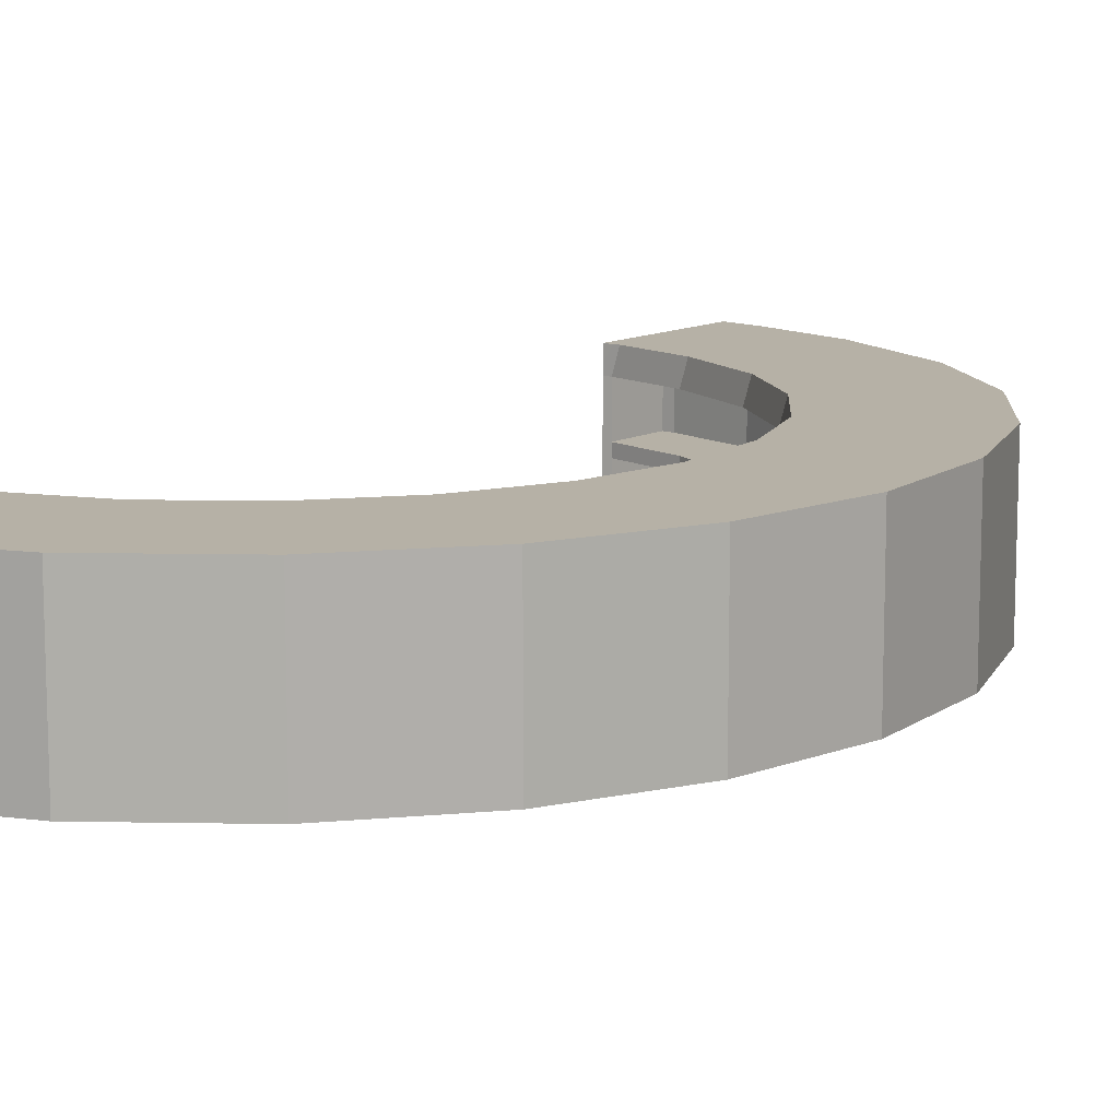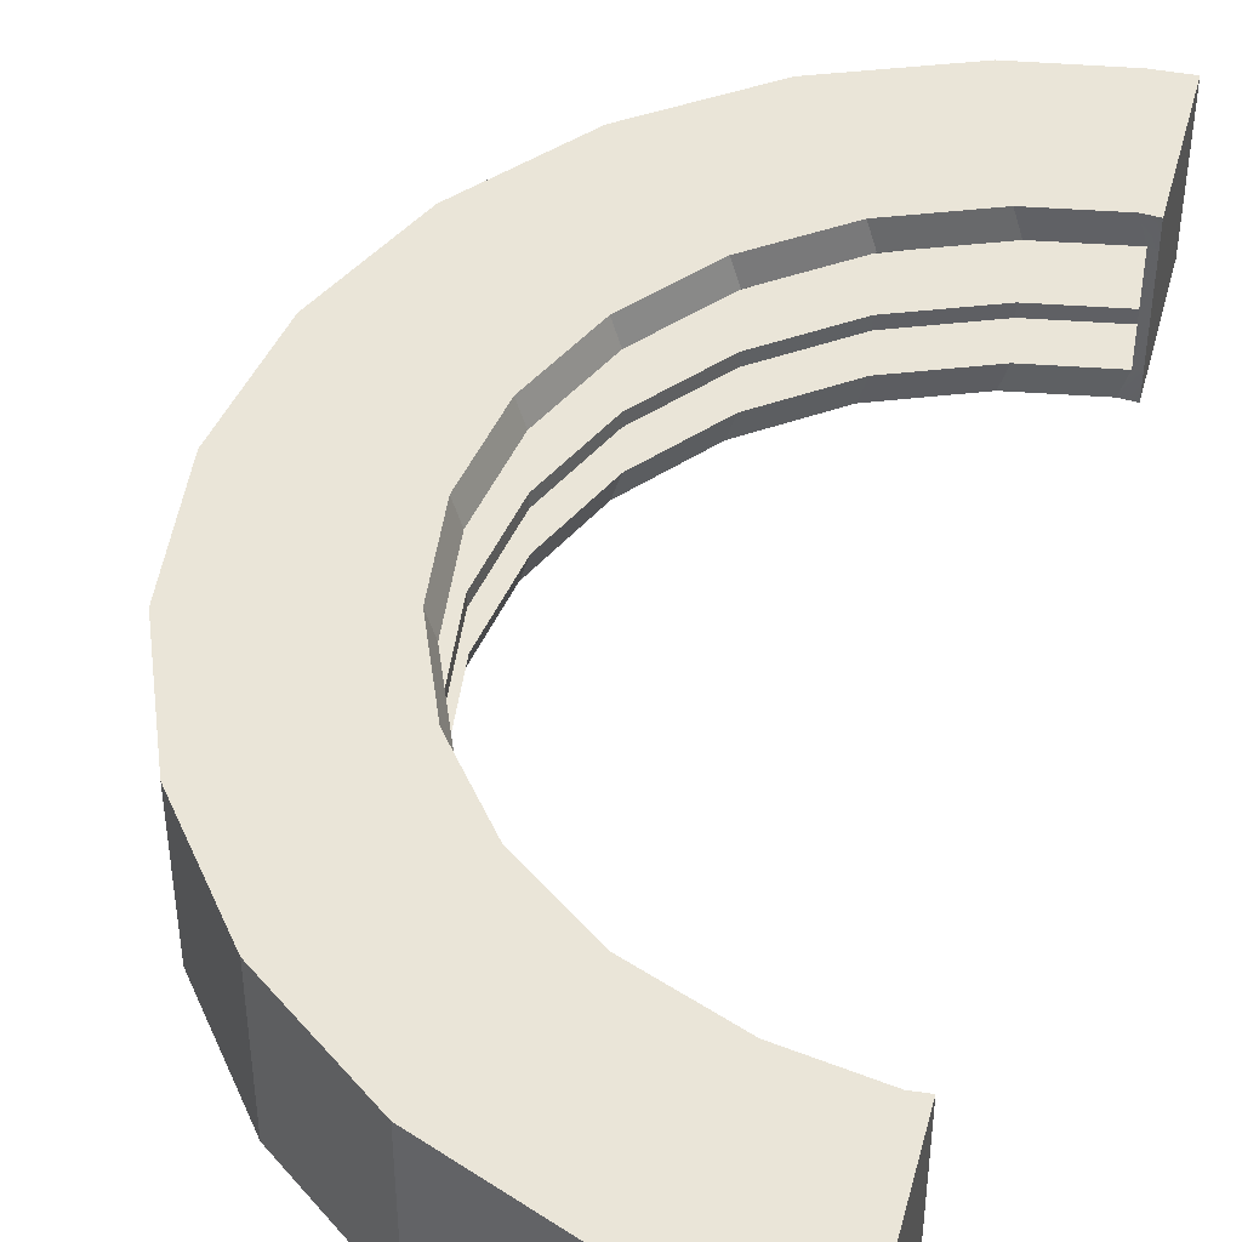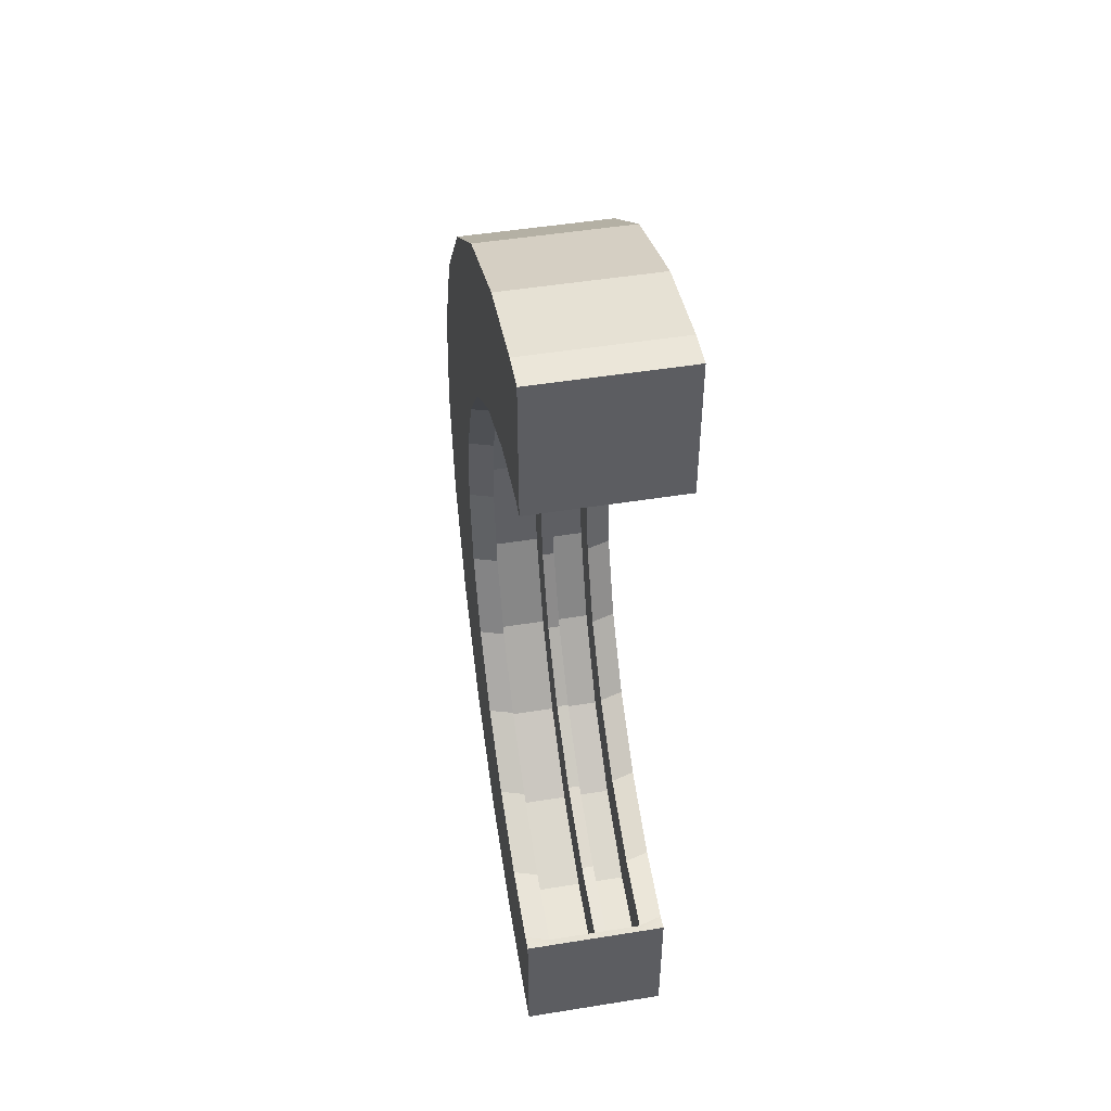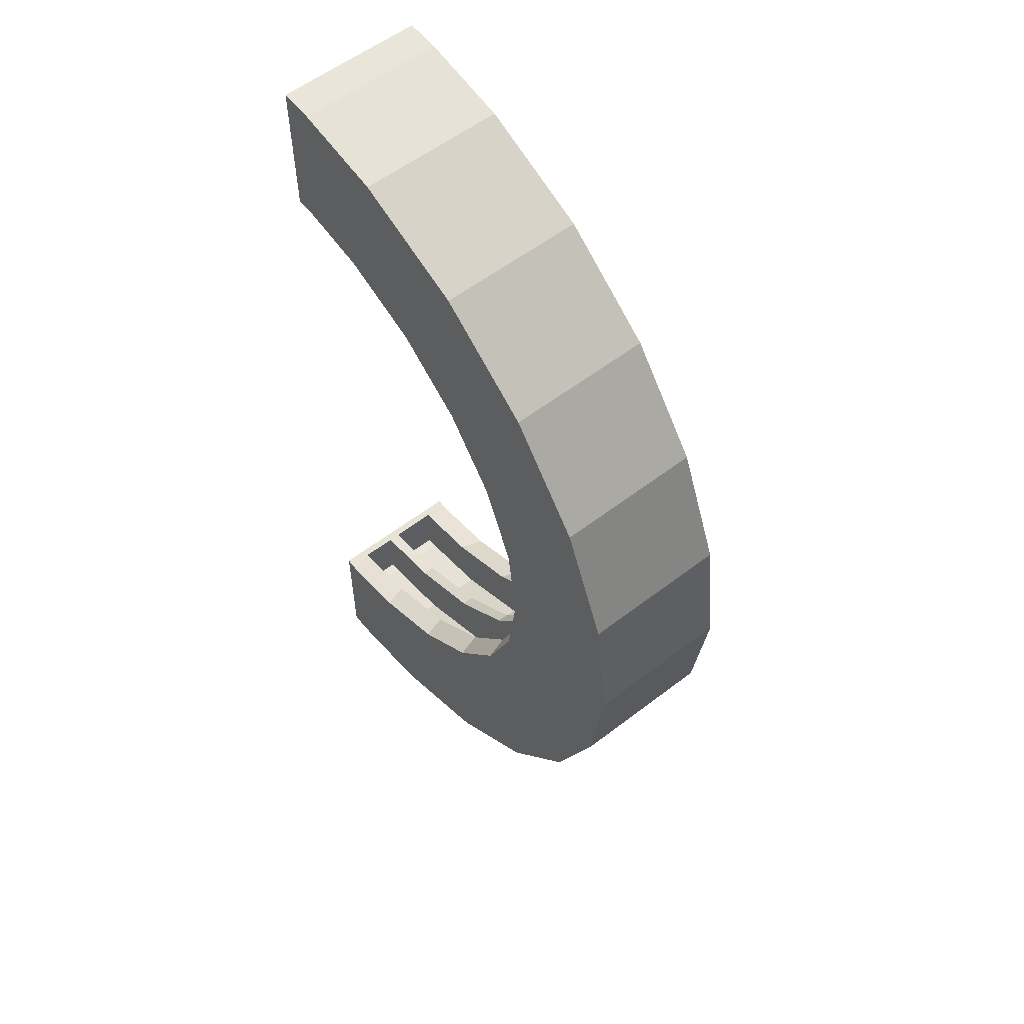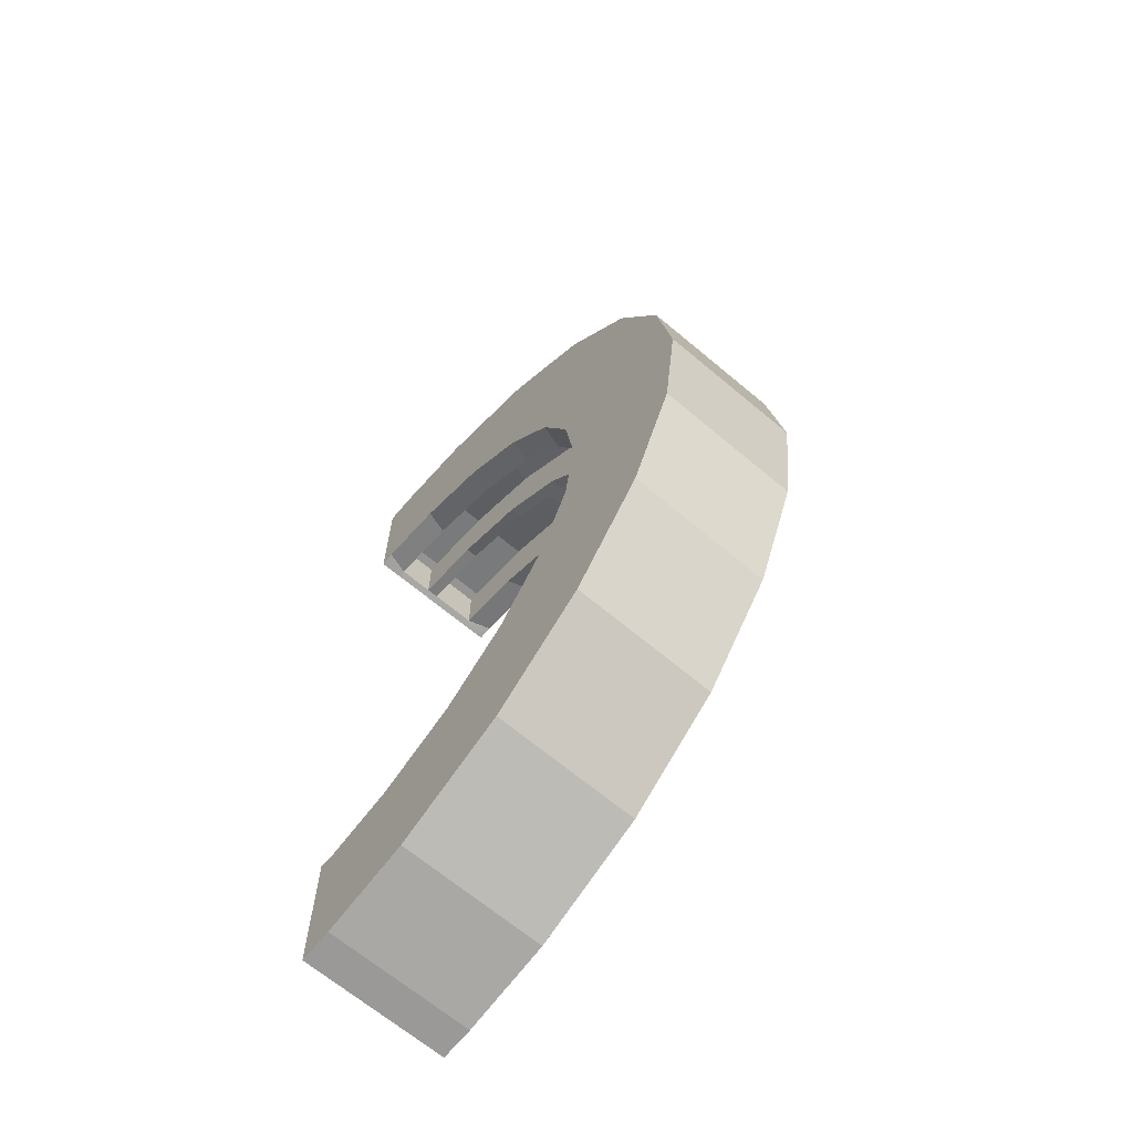
<metadata>
{"format":"obj","ext":"obj","renderer":"f3d","projection":"perspective","resolution":1024,"background":"white","views":[{"elev":12.1,"azim":39.9,"up":"+Y"},{"elev":44.6,"azim":-165.2,"up":"+Y"},{"elev":49.2,"azim":-100.1,"up":"+Z"},{"elev":57.3,"azim":51.4,"up":"+Z"},{"elev":-67.3,"azim":50.0,"up":"+Z"}]}
</metadata>
<code>
o CDShelf_MusicStore
g CDShelf2
v 65.04 12.88 -83.34
v 65.65 12.88 -83.58
v 64.85 12.88 -84.06
v 65.27 12.88 -84.23
v 65.65 13.62 -83.58
v 65.04 13.62 -83.34
v 65.27 13.62 -84.23
v 64.85 13.62 -84.06
v 66.16 12.88 -83.98
v 65.63 12.88 -84.51
v 66.16 13.62 -83.98
v 65.63 13.62 -84.51
v 66.56 12.88 -84.5
v 65.91 12.88 -84.88
v 66.56 13.62 -84.5
v 65.91 13.62 -84.88
v 66.81 12.88 -85.1
v 66.09 12.88 -85.3
v 66.81 13.62 -85.1
v 66.09 13.62 -85.3
v 66.9 12.88 -85.75
v 66.15 12.88 -85.75
v 66.9 13.62 -85.75
v 66.15 13.62 -85.75
v 66.81 12.88 -86.4
v 66.09 12.88 -86.2
v 66.81 13.62 -86.4
v 66.09 13.62 -86.2
v 66.56 12.88 -87
v 65.91 12.88 -86.62
v 66.56 13.62 -87
v 65.91 13.62 -86.62
v 66.16 12.88 -87.52
v 65.63 12.88 -86.99
v 66.16 13.62 -87.52
v 65.63 13.62 -86.99
v 65.65 12.88 -87.92
v 65.27 12.88 -87.27
v 65.65 13.62 -87.92
v 65.27 13.62 -87.27
v 65.04 12.88 -88.16
v 64.85 12.88 -87.44
v 65.04 13.62 -88.16
v 64.85 13.62 -87.44
v 64.4 13.5 -84
v 64.4 13.62 -84
v 64.4 13.62 -83.25
v 64.4 13.5 -83.25
v 65.65 13.5 -83.58
v 65.04 13.5 -83.34
v 64.81 13.5 -84.06
v 65.23 13.5 -84.23
v 66.16 13.5 -83.98
v 65.6 13.5 -84.51
v 66.56 13.5 -84.5
v 65.87 13.5 -84.88
v 66.81 13.5 -85.1
v 66.05 13.5 -85.3
v 66.9 13.5 -85.75
v 66.11 13.5 -85.75
v 66.81 13.5 -86.4
v 66.05 13.5 -86.2
v 66.56 13.5 -87
v 65.87 13.5 -86.62
v 66.16 13.5 -87.52
v 65.6 13.5 -86.99
v 65.65 13.5 -87.92
v 65.23 13.5 -87.27
v 65.04 13.5 -88.16
v 64.81 13.5 -87.44
v 64.4 13.5 -88.25
v 64.4 13.62 -88.25
v 64.4 13.62 -87.5
v 64.4 13.5 -87.5
v 64.4 13.19 -83.25
v 64.4 13 -83.25
v 64.4 13 -84
v 64.4 13.19 -84
v 64.4 12.88 -83.25
v 64.4 12.88 -84
v 65.04 13 -83.34
v 65.65 13 -83.58
v 65.04 13.19 -83.34
v 65.65 13.19 -83.58
v 65.35 13.19 -83.96
v 64.9 13.19 -83.76
v 64.9 13 -83.76
v 65.35 13 -83.96
v 64.81 13 -84.06
v 65.23 13 -84.23
v 66.16 13 -83.98
v 66.16 13.19 -83.98
v 65.6 13 -84.51
v 65.75 13 -84.29
v 65.75 13.19 -84.29
v 66.56 13.19 -84.5
v 66.56 13 -84.5
v 65.87 13 -84.88
v 66.05 13 -84.72
v 66.05 13.19 -84.72
v 66.81 13 -85.1
v 66.81 13.19 -85.1
v 66.05 13 -85.3
v 66.24 13 -85.22
v 66.24 13.19 -85.22
v 66.9 13 -85.75
v 66.9 13.19 -85.75
v 66.11 13 -85.75
v 66.3 13 -85.75
v 66.3 13.19 -85.75
v 66.81 13 -86.4
v 66.81 13.19 -86.4
v 66.05 13 -86.2
v 66.24 13 -86.28
v 66.24 13.19 -86.28
v 66.56 13 -87
v 66.56 13.19 -87
v 65.87 13 -86.62
v 66.05 13 -86.78
v 66.05 13.19 -86.78
v 66.16 13.19 -87.52
v 66.16 13 -87.52
v 65.6 13 -86.99
v 65.75 13 -87.21
v 65.75 13.19 -87.21
v 65.65 13.19 -87.92
v 65.65 13 -87.92
v 65.23 13 -87.27
v 65.35 13 -87.54
v 65.35 13.19 -87.54
v 65.04 13.19 -88.16
v 65.04 13 -88.16
v 64.81 13 -87.44
v 64.9 13 -87.74
v 64.9 13.19 -87.74
v 64.4 13.19 -87.5
v 64.4 13 -87.5
v 64.4 13 -88.25
v 64.4 13.19 -88.25
v 64.4 12.88 -87.5
v 64.4 12.88 -88.25
v 64.4 13.25 -83.25
v 64.4 13.25 -84
v 65.04 13.25 -83.34
v 65.65 13.25 -83.58
v 65.35 13.5 -83.96
v 64.9 13.5 -83.76
v 64.9 13.25 -83.76
v 65.35 13.25 -83.96
v 64.81 13.25 -84.06
v 64.81 13.19 -84.06
v 65.23 13.19 -84.23
v 65.23 13.25 -84.23
v 66.16 13.25 -83.98
v 65.6 13.19 -84.51
v 65.6 13.25 -84.51
v 65.75 13.25 -84.29
v 65.75 13.5 -84.29
v 66.56 13.25 -84.5
v 65.87 13.19 -84.88
v 65.87 13.25 -84.88
v 66.05 13.25 -84.72
v 66.05 13.5 -84.72
v 66.81 13.25 -85.1
v 66.05 13.19 -85.3
v 66.05 13.25 -85.3
v 66.24 13.25 -85.22
v 66.24 13.5 -85.22
v 66.9 13.25 -85.75
v 66.11 13.19 -85.75
v 66.11 13.25 -85.75
v 66.3 13.25 -85.75
v 66.3 13.5 -85.75
v 66.81 13.25 -86.4
v 66.05 13.19 -86.2
v 66.05 13.25 -86.2
v 66.24 13.25 -86.28
v 66.24 13.5 -86.28
v 66.56 13.25 -87
v 65.87 13.19 -86.62
v 65.87 13.25 -86.62
v 66.05 13.25 -86.78
v 66.05 13.5 -86.78
v 66.16 13.25 -87.52
v 65.6 13.19 -86.99
v 65.6 13.25 -86.99
v 65.75 13.25 -87.21
v 65.75 13.5 -87.21
v 65.65 13.25 -87.92
v 65.23 13.19 -87.27
v 65.23 13.25 -87.27
v 65.35 13.25 -87.54
v 65.35 13.5 -87.54
v 65.04 13.25 -88.16
v 64.81 13.19 -87.44
v 64.81 13.25 -87.44
v 64.9 13.25 -87.74
v 64.9 13.5 -87.74
v 64.4 13.25 -87.5
v 64.4 13.25 -88.25
v 64.57 12.88 -88.24
v 64.47 12.88 -87.51
v 64.57 13.62 -88.24
v 64.47 13.62 -87.51
v 64.57 13.5 -88.24
v 64.43 13.5 -87.51
v 64.57 13.19 -88.24
v 64.57 13 -88.24
v 64.43 13 -87.51
v 64.43 13.19 -87.51
v 64.49 13.19 -87.82
v 64.49 13 -87.82
v 64.57 13.25 -88.24
v 64.43 13.25 -87.51
v 64.49 13.5 -87.82
v 64.49 13.25 -87.82
v 64.57 12.88 -83.26
v 64.47 12.88 -83.99
v 64.57 13.62 -83.26
v 64.47 13.62 -83.99
v 64.57 13.5 -83.26
v 64.43 13.5 -83.99
v 64.57 13 -83.26
v 64.57 13.19 -83.26
v 64.49 13.19 -83.68
v 64.49 13 -83.68
v 64.43 13.19 -83.99
v 64.43 13 -83.99
v 64.57 13.25 -83.26
v 64.49 13.5 -83.68
v 64.49 13.25 -83.68
v 64.43 13.25 -83.99
v 64.43 13.25 -87.82
v 64.43 13.5 -87.82
v 64.81 13.5 -87.74
v 64.81 13.25 -87.74
v 65.23 13.25 -87.54
v 65.23 13.5 -87.54
v 65.6 13.25 -87.21
v 65.6 13.5 -87.21
v 65.87 13.5 -86.78
v 66.05 13.5 -86.28
v 65.87 13.25 -86.78
v 66.05 13.25 -86.28
v 65.87 13.25 -84.72
v 66.05 13.25 -85.22
v 66.05 13.5 -85.22
v 65.87 13.5 -84.72
v 65.6 13.25 -84.29
v 65.6 13.5 -84.29
v 64.81 13.5 -83.76
v 64.43 13.5 -83.68
v 65.23 13.5 -83.96
v 65.23 13.25 -83.96
v 64.81 13.25 -83.76
v 64.43 13.25 -83.68
v 64.81 13.19 -83.76
v 64.43 13.19 -83.68
v 64.43 13 -83.68
v 64.81 13 -83.76
v 65.23 13 -83.96
v 65.23 13.19 -83.96
v 66.05 13 -85.22
v 66.05 13.19 -85.22
v 65.6 13.19 -84.29
v 65.6 13 -84.29
v 65.87 13 -84.72
v 65.87 13.19 -84.72
v 66.05 13 -86.28
v 65.87 13 -86.78
v 66.05 13.19 -86.28
v 64.43 13 -87.82
v 64.43 13.19 -87.82
v 65.87 13.19 -86.78
v 65.6 13 -87.21
v 65.6 13.19 -87.21
v 65.23 13 -87.54
v 64.81 13 -87.74
v 65.23 13.19 -87.54
v 64.81 13.19 -87.74
f 3 4 2 1
f 7 8 6 5
f 4 10 9 2
f 12 7 5 11
f 10 14 13 9
f 16 12 11 15
f 14 18 17 13
f 20 16 15 19
f 18 22 21 17
f 24 20 19 23
f 22 26 25 21
f 28 24 23 27
f 26 30 29 25
f 32 28 27 31
f 30 34 33 29
f 36 32 31 35
f 34 38 37 33
f 40 36 35 39
f 38 42 41 37
f 44 40 39 43
f 46 45 48 47
f 49 5 6 50
f 8 7 52 51
f 53 11 5 49
f 7 12 54 52
f 53 55 15 11
f 16 56 54 12
f 55 57 19 15
f 20 58 56 16
f 57 59 23 19
f 24 60 58 20
f 59 61 27 23
f 28 62 60 24
f 61 63 31 27
f 32 64 62 28
f 63 65 35 31
f 36 66 64 32
f 39 35 65 67
f 66 36 40 68
f 43 39 67 69
f 68 40 44 70
f 72 71 74 73
f 78 77 76 75
f 77 80 79 76
f 82 81 1 2
f 84 83 81 82
f 88 87 86 85
f 4 3 89 90
f 91 82 2 9
f 92 84 82 91
f 4 90 93 10
f 88 85 95 94
f 97 96 92 91
f 9 13 97 91
f 10 93 98 14
f 94 95 100 99
f 101 97 13 17
f 97 101 102 96
f 14 98 103 18
f 99 100 105 104
f 17 21 106 101
f 106 107 102 101
f 103 108 22 18
f 105 110 109 104
f 25 111 106 21
f 111 112 107 106
f 22 108 113 26
f 109 110 115 114
f 29 116 111 25
f 116 117 112 111
f 26 113 118 30
f 114 115 120 119
f 116 122 121 117
f 29 33 122 116
f 123 34 30 118
f 120 125 124 119
f 127 126 121 122
f 33 37 127 122
f 123 128 38 34
f 125 130 129 124
f 127 132 131 126
f 37 41 132 127
f 38 128 133 42
f 129 130 135 134
f 139 138 137 136
f 138 141 140 137
f 45 143 142 48
f 143 78 75 142
f 84 145 144 83
f 49 50 144 145
f 149 148 147 146
f 152 151 150 153
f 154 145 84 92
f 53 49 145 154
f 155 152 153 156
f 157 149 146 158
f 159 55 53 154
f 92 96 159 154
f 155 156 161 160
f 157 158 163 162
f 102 164 159 96
f 164 57 55 159
f 160 161 166 165
f 162 163 168 167
f 107 169 164 102
f 164 169 59 57
f 166 171 170 165
f 168 173 172 167
f 107 112 174 169
f 174 61 59 169
f 170 171 176 175
f 172 173 178 177
f 112 117 179 174
f 179 63 61 174
f 175 176 181 180
f 177 178 183 182
f 179 184 65 63
f 117 121 184 179
f 181 186 185 180
f 188 187 182 183
f 184 189 67 65
f 121 126 189 184
f 186 191 190 185
f 187 188 193 192
f 131 194 189 126
f 194 69 67 189
f 190 191 196 195
f 192 193 198 197
f 71 200 199 74
f 200 139 136 199
f 201 41 42 202
f 201 202 140 141
f 203 72 73 204
f 203 204 44 43
f 205 203 43 69
f 71 72 203 205
f 44 204 206 70
f 204 73 74 206
f 208 207 131 132
f 138 139 207 208
f 41 201 208 132
f 201 141 138 208
f 202 209 137 140
f 42 133 209 202
f 210 136 137 209
f 135 211 212 134
f 205 69 194 213
f 71 205 213 200
f 131 207 213 194
f 207 139 200 213
f 210 214 199 136
f 195 196 214 210
f 214 206 74 199
f 197 198 215 216
f 217 79 80 218
f 1 217 218 3
f 8 220 219 6
f 220 46 47 219
f 221 219 47 48
f 50 6 219 221
f 222 45 46 220
f 51 222 220 8
f 81 223 217 1
f 223 76 79 217
f 223 224 75 76
f 81 83 224 223
f 87 226 225 86
f 228 77 78 227
f 3 218 228 89
f 218 80 77 228
f 144 229 224 83
f 229 142 75 224
f 144 50 221 229
f 229 221 48 142
f 230 147 148 231
f 45 222 232 143
f 151 227 232 150
f 227 78 143 232
f 233 234 206 214
f 234 235 70 206
f 236 233 214 196
f 237 236 196 191
f 235 238 68 70
f 239 237 191 186
f 238 240 66 68
f 240 241 64 66
f 241 242 62 64
f 243 239 186 181
f 242 60 60 62
f 244 243 181 176
f 245 246 166 161
f 171 244 176 171
f 246 171 171 166
f 60 247 58 60
f 247 248 56 58
f 249 245 161 156
f 248 250 54 56
f 251 252 222 51
f 250 253 52 54
f 254 249 156 153
f 253 251 51 52
f 255 254 153 150
f 256 255 150 232
f 252 256 232 222
f 257 258 227 151
f 258 259 228 227
f 259 260 89 228
f 260 261 90 89
f 262 257 151 152
f 263 108 108 103
f 170 264 165 170
f 265 262 152 155
f 261 266 93 90
f 266 267 98 93
f 268 265 155 160
f 267 263 103 98
f 264 268 160 165
f 108 269 113 108
f 269 270 118 113
f 271 170 170 175
f 272 273 210 209
f 274 271 175 180
f 270 275 123 118
f 276 274 180 185
f 275 277 128 123
f 278 272 209 133
f 279 276 185 190
f 277 278 133 128
f 280 279 190 195
f 273 280 195 210
f 216 215 234 233
f 215 198 235 234
f 197 216 233 236
f 192 197 236 237
f 198 193 238 235
f 187 192 237 239
f 193 188 240 238
f 188 183 241 240
f 183 178 242 241
f 182 187 239 243
f 178 173 60 242
f 177 182 243 244
f 162 167 246 245
f 172 177 244 171
f 167 172 171 246
f 173 168 247 60
f 168 163 248 247
f 157 162 245 249
f 163 158 250 248
f 147 230 252 251
f 158 146 253 250
f 149 157 249 254
f 146 147 251 253
f 148 149 254 255
f 231 148 255 256
f 230 231 256 252
f 86 225 258 257
f 225 226 259 258
f 226 87 260 259
f 87 88 261 260
f 85 86 257 262
f 104 109 108 263
f 110 105 264 170
f 95 85 262 265
f 88 94 266 261
f 94 99 267 266
f 100 95 265 268
f 99 104 263 267
f 105 100 268 264
f 109 114 269 108
f 114 119 270 269
f 115 110 170 271
f 212 211 273 272
f 120 115 271 274
f 119 124 275 270
f 125 120 274 276
f 124 129 277 275
f 134 212 272 278
f 130 125 276 279
f 129 134 278 277
f 135 130 279 280
f 211 135 280 273

</code>
